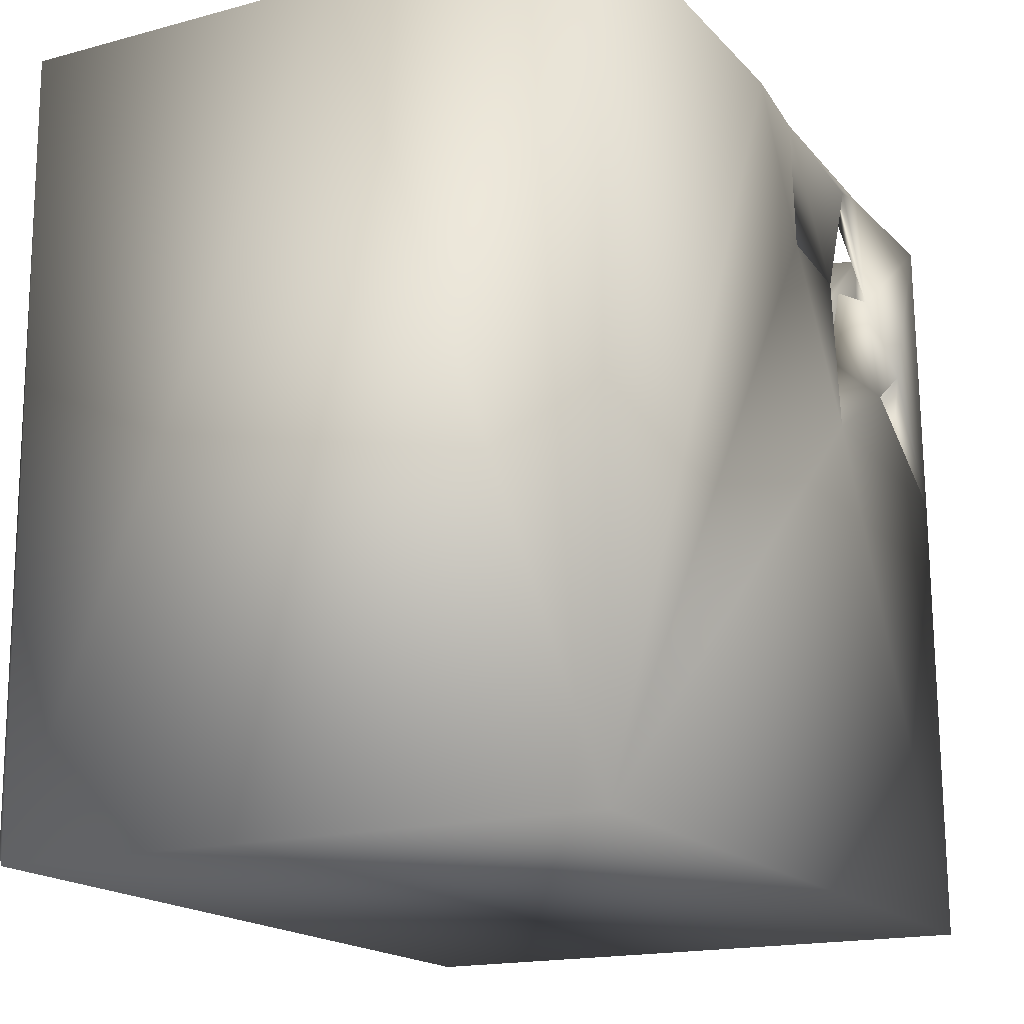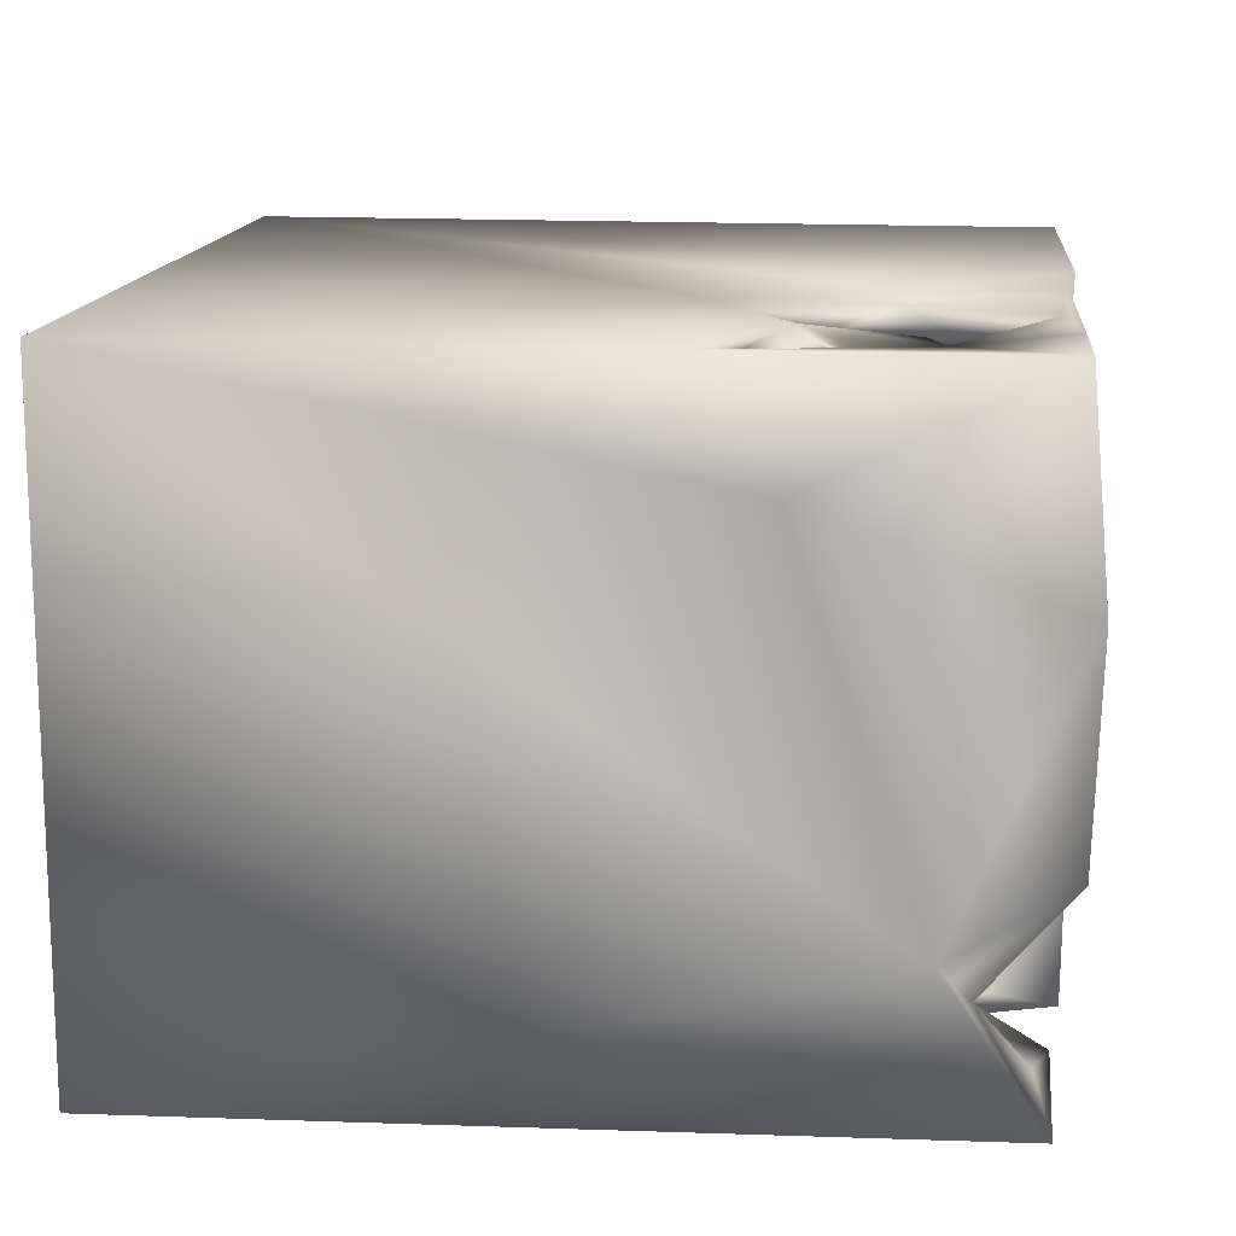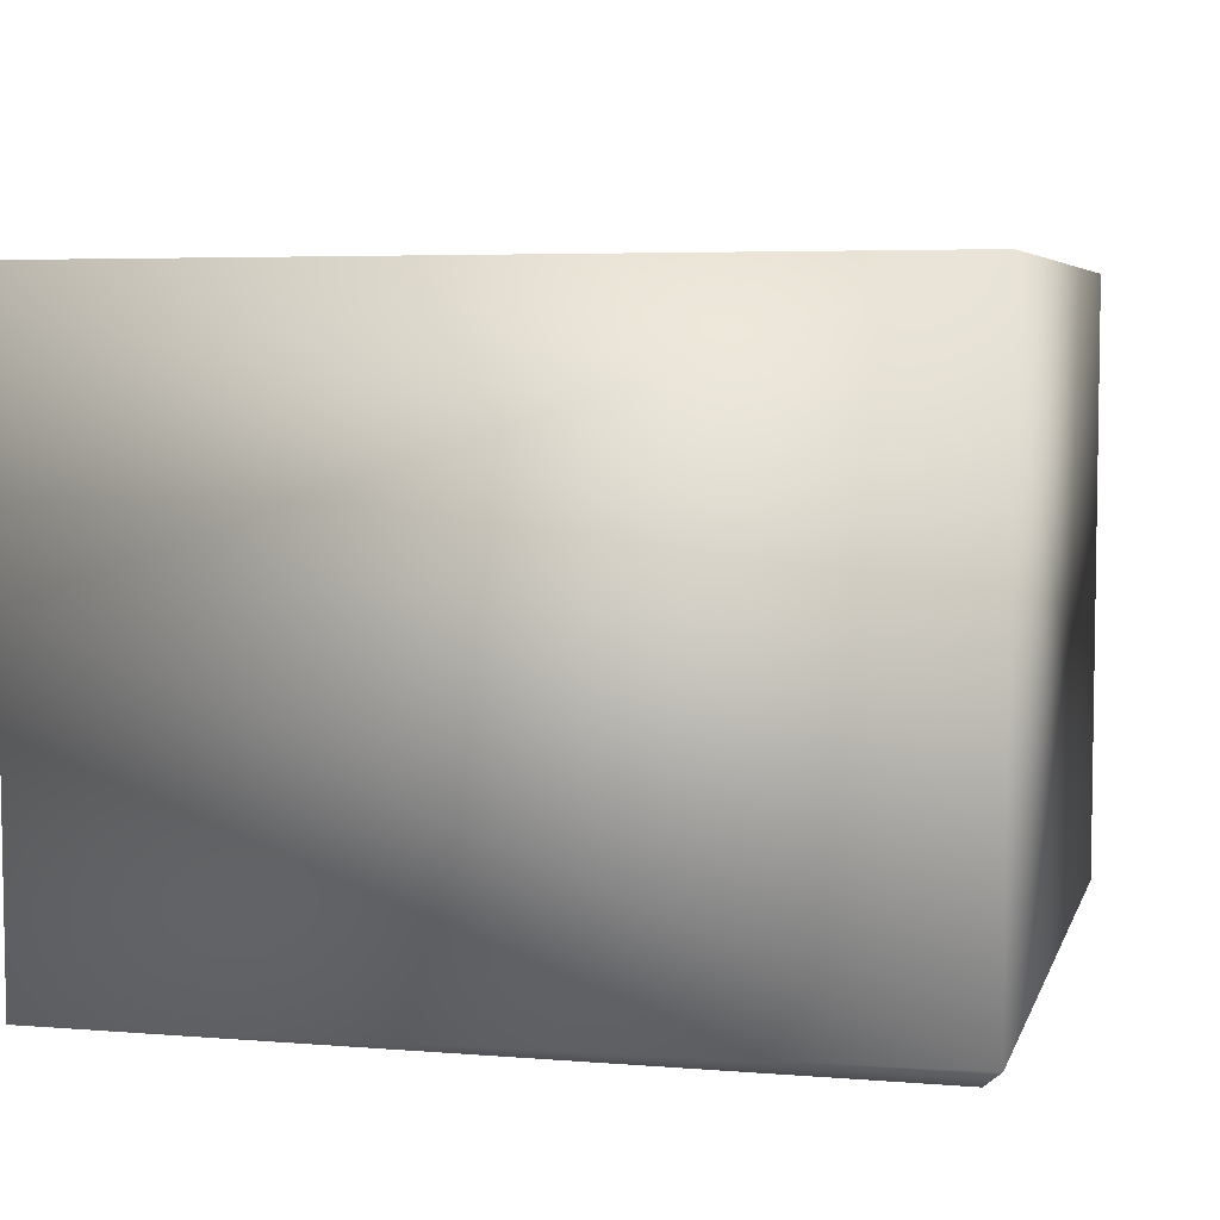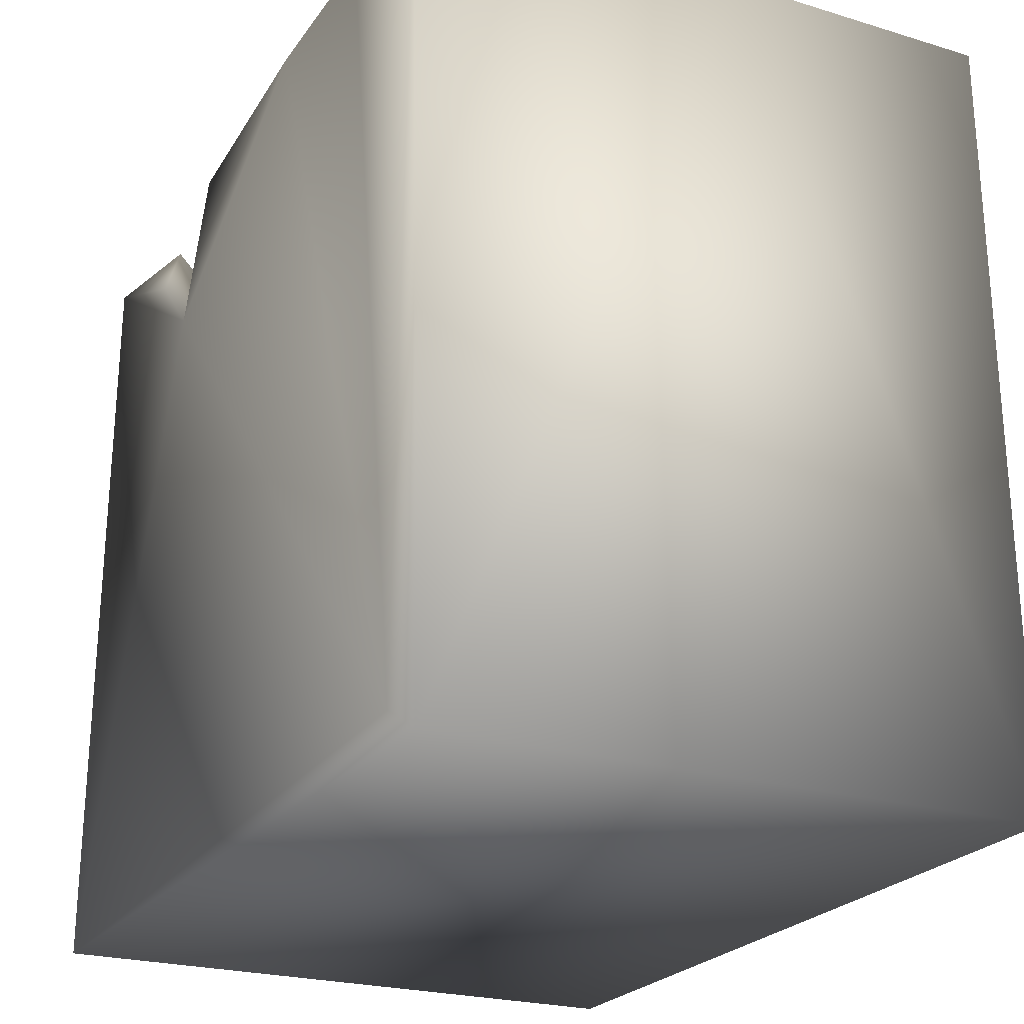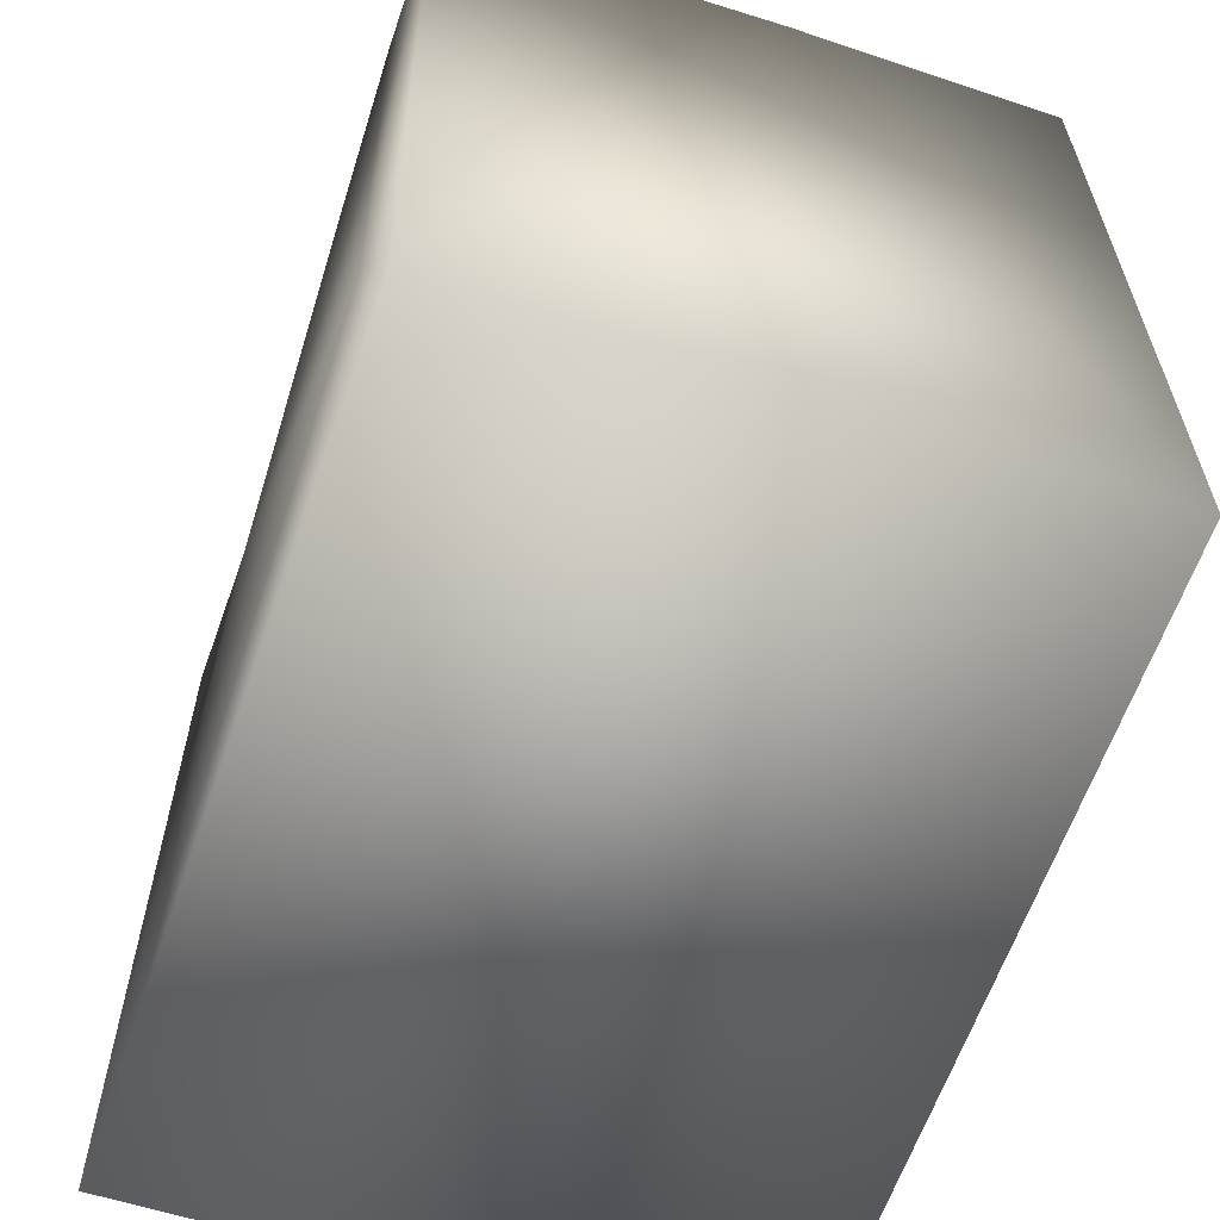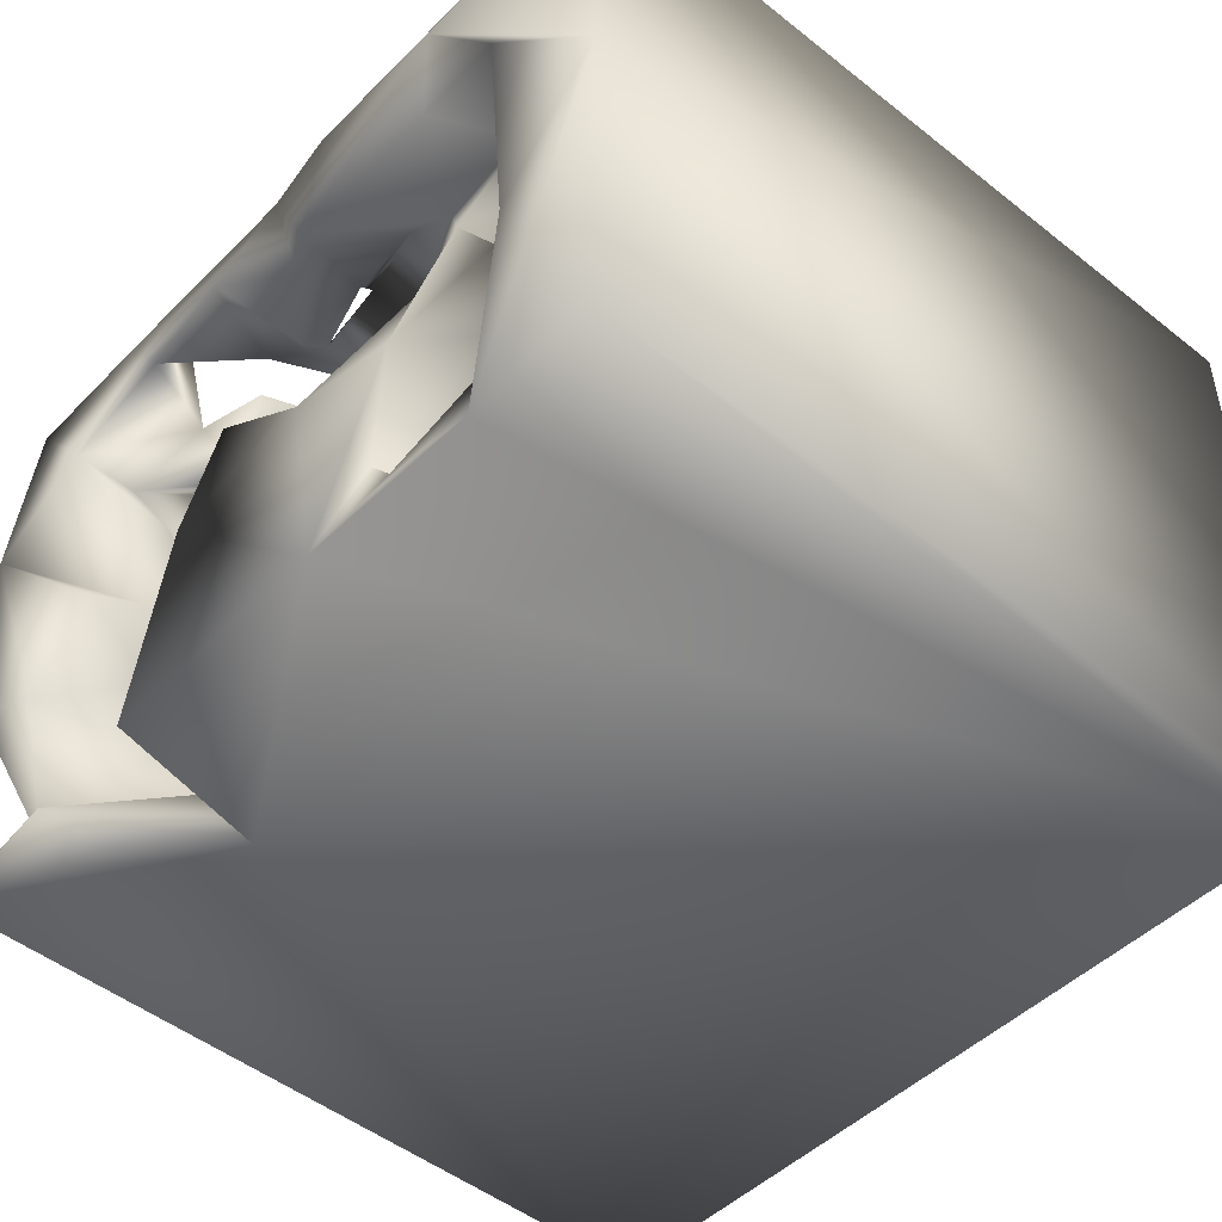
<metadata>
{"format":"obj","ext":"obj","renderer":"f3d","projection":"perspective","resolution":1024,"background":"white","views":[{"elev":-17.2,"azim":-62.1,"up":"+Y"},{"elev":14.0,"azim":95.4,"up":"+Z"},{"elev":5.6,"azim":-76.0,"up":"+Z"},{"elev":-23.5,"azim":-116.3,"up":"+Y"},{"elev":-60.4,"azim":-108.1,"up":"+Y"},{"elev":-46.8,"azim":-132.1,"up":"+Z"}]}
</metadata>
<code>
o Liquid_Domain
v -8.473 -9.096 6.21
v 8.471 -9.085 6.198
v -8.472 -9.096 -5.876
v 8.444 -9.091 -6.202
v -8.134 -8.756 -6.217
v 8.453 0.5843 6.152
v 4.835 -1.846 4.374
v 6.765 0.1385 4.915
v 8.411 2.193 3.947
v 4.151 0.0163 4.71
v 6.18 0.6299 3.573
v 3.073 0.8293 6.163
v 4.087 -0.5543 2.682
v 5.614 2.296 6.153
v 8.45 4.647 -3.259
v 2.971 0.2238 5.5
v 2.034 0.72 1.291
v 3.139 -0.5269 -0.05545
v 2.362 1.043 -1.954
v 5.86 1.838 4.914
v 1.597 1.332 3.854
v 6.869 1.031 2.288
v -0.4779 1.181 -3.722
v 3.55 3.72 -6.174
v 7.31 1.106 5.764
v 3.634 2.591 5.716
v 7.923 1.673 4.462
v 4.151 1.24 4.123
v 1.032 2.26 -0.009734
v -0.8008 0.4255 -2.128
v 6.873 0.9706 -1.521
v 2.626 1.378 -3.896
v 7.219 3.284 6.029
v 2.004 2.535 5.221
v -0.9708 2.428 -1.135
v 0.732 1.205 -1.61
v 6.572 1.839 -3.407
v 1.626 1.734 -4.737
v -5.78 6.982 -6.19
v 1.051 4.185 6.076
v -0.08807 1.985 3.922
v 7.763 2.967 3.687
v 7.238 4.074 0.0942
v -0.4798 2.366 -0.184
v 0.3081 2.875 2.61
v -1.022 1.994 1.315
v 0.3487 2.742 -4.59
v -0.8927 3.158 3.998
v 6.791 3.888 -1.805
v 5.044 3.76 -4.159
v 6.923 4.086 -4.535
v 4.304 4.339 5.771
v 7.44 5.041 5.041
v 7.152 3.697 2.183
v -0.05868 4.629 1.589
v 8.105 5.243 -3.923
v 3.49 4.177 -5.298
v 8.196 6.537 -6.17
v 5.922 3.236 5.436
v 0.3301 5.442 -0.567
v 2.428 4.763 -4.645
v 0.7633 6.741 6.116
v 2.895 3.96 6.094
v 3.408 4.843 5.629
v 5.81 4.643 5.856
v 6.848 4.403 3.831
v -2.393 5.384 1.743
v -0.894 6.957 6.186
v 0.7576 4.656 5.456
v 2.192 4.303 5.295
v -1.145 4.966 4.945
v -2.428 5.014 4.082
v 8.329 7.04 2.155
v -8.465 6.981 0.6604
v -6.414 4.371 -0.7999
v -5.329 4.289 -2.739
v -3.845 4.218 -5.207
v 5.707 6.594 -5.652
v -2.088 7.004 -6.163
v 5.245 5.365 -6.102
v 6.258 6.037 0.3156
v -4.414 6.378 0.3798
v -4.433 4.76 -3.494
v 2.865 5.291 -5.752
v 0.7575 6.066 4.601
v 1.758 5.119 4.204
v -8.407 6.993 -6.142
v -8.386 6.991 6.156
v 3.919 6.488 6.096
v 2.504 6.753 5.309
v 7.454 6.395 5.073
v -4.635 5.29 3.761
v -3.54 6.601 4.402
v -5.346 5.45 1.28
v -5.41 6.356 -1.11
v 6.856 6.602 -2.224
v 5.092 6.778 5.984
v 8.338 6.689 6.127
v -0.4663 6.829 3.821
v -6.461 6.45 0.3282
v -1.231 6.974 -1.837
v 1.855 7.025 -2.316
v -3.119 6.734 -4.789
v -3.86 6.889 -5.731
v -5.652 6.72 -4.935
v 7.724 6.205 -5.125
v 4.899 6.412 5.543
v -3.347 6.007 0.1575
v -5.087 6.035 -2.845
v 2.956 6.902 -5.968
v 1.085 6.908 -0.2535
v -3.744 7.067 -2.633
v -4.165 7.121 5.709
v -5.854 7.002 3.521
v -6.328 7.021 -1.77
v 7.975 6.931 -2.02
f 2 1 4
f 4 1 3
f 4 3 5
f 2 12 1
f 1 74 3
f 2 6 12
f 6 2 9
f 2 4 15
f 7 10 8
f 11 13 7
f 4 5 24
f 8 11 7
f 7 13 10
f 17 13 18
f 9 2 15
f 18 13 11
f 10 17 16
f 10 13 17
f 6 14 12
f 8 10 20
f 21 16 17
f 22 18 11
f 18 19 17
f 17 19 29
f 31 18 22
f 6 25 14
f 25 27 8
f 10 16 28
f 28 16 26
f 20 10 28
f 16 21 34
f 11 8 27
f 19 18 31
f 36 32 30
f 32 23 30
f 12 40 1
f 6 33 25
f 16 34 26
f 8 20 25
f 22 11 27
f 21 17 45
f 29 19 36
f 35 44 30
f 44 36 30
f 30 23 35
f 19 32 36
f 31 37 19
f 37 32 19
f 23 32 38
f 20 14 25
f 41 34 21
f 27 42 22
f 54 22 42
f 46 45 17
f 43 22 54
f 17 29 46
f 44 29 36
f 1 40 68
f 33 27 25
f 20 28 26
f 45 41 21
f 44 46 29
f 43 31 22
f 47 35 23
f 38 47 23
f 24 5 79
f 4 24 58
f 14 26 12
f 14 20 59
f 34 41 40
f 31 49 37
f 37 50 32
f 5 39 79
f 26 63 12
f 63 26 34
f 33 14 59
f 26 59 20
f 41 48 40
f 41 45 48
f 46 44 35
f 37 51 50
f 12 63 40
f 26 14 52
f 52 59 26
f 33 53 27
f 45 55 48
f 49 56 37
f 37 56 51
f 32 50 38
f 38 57 47
f 15 4 58
f 40 62 68
f 14 65 52
f 64 63 34
f 53 33 59
f 27 53 42
f 54 42 66
f 45 46 55
f 46 35 55
f 49 31 43
f 50 57 38
f 14 33 65
f 40 63 70
f 52 65 59
f 71 69 40
f 40 70 34
f 64 34 70
f 40 48 71
f 55 67 48
f 55 35 60
f 47 61 35
f 47 57 61
f 58 24 80
f 40 69 62
f 6 98 33
f 63 69 70
f 59 65 53
f 53 66 42
f 48 67 72
f 9 15 73
f 50 51 78
f 50 78 57
f 69 63 62
f 33 98 65
f 6 9 98
f 70 69 86
f 48 72 71
f 54 81 43
f 75 94 76
f 94 82 76
f 60 35 61
f 49 96 56
f 74 87 3
f 57 24 84
f 57 78 24
f 24 78 80
f 5 3 87
f 5 87 39
f 86 69 85
f 1 88 74
f 98 9 73
f 75 76 95
f 83 77 105
f 61 57 84
f 68 88 1
f 63 89 62
f 64 89 63
f 90 64 70
f 65 107 91
f 92 93 72
f 82 94 92
f 94 75 100
f 76 82 95
f 43 96 49
f 105 109 83
f 77 83 103
f 15 58 56
f 106 51 56
f 56 58 106
f 24 79 110
f 89 65 97
f 65 98 97
f 65 89 107
f 53 65 91
f 70 86 90
f 85 69 99
f 86 85 90
f 71 72 99
f 69 71 99
f 53 91 66
f 100 92 94
f 72 82 92
f 66 91 54
f 72 67 82
f 67 108 82
f 101 108 67
f 55 101 67
f 55 60 101
f 100 75 95
f 96 43 81
f 73 15 116
f 15 56 116
f 102 60 61
f 83 109 103
f 102 61 84
f 77 103 104
f 77 104 105
f 51 106 78
f 84 24 110
f 89 64 107
f 72 93 99
f 92 100 114
f 91 73 54
f 111 60 102
f 56 96 116
f 102 84 110
f 62 85 99
f 107 64 90
f 107 97 91
f 92 114 93
f 54 73 81
f 100 95 115
f 112 82 108
f 101 112 108
f 111 101 60
f 95 109 115
f 115 109 105
f 79 39 104
f 80 78 58
f 88 68 113
f 62 89 97
f 74 88 113
f 68 62 99
f 97 90 62
f 107 90 97
f 98 91 97
f 68 99 113
f 90 85 62
f 113 114 74
f 93 114 113
f 99 93 113
f 98 73 91
f 114 115 74
f 100 115 114
f 73 96 81
f 73 116 96
f 82 112 95
f 111 102 101
f 95 112 109
f 115 105 39
f 39 74 115
f 103 109 112
f 101 79 112
f 102 79 101
f 79 103 112
f 110 79 102
f 39 87 74
f 104 39 105
f 79 104 103
f 78 106 58

</code>
